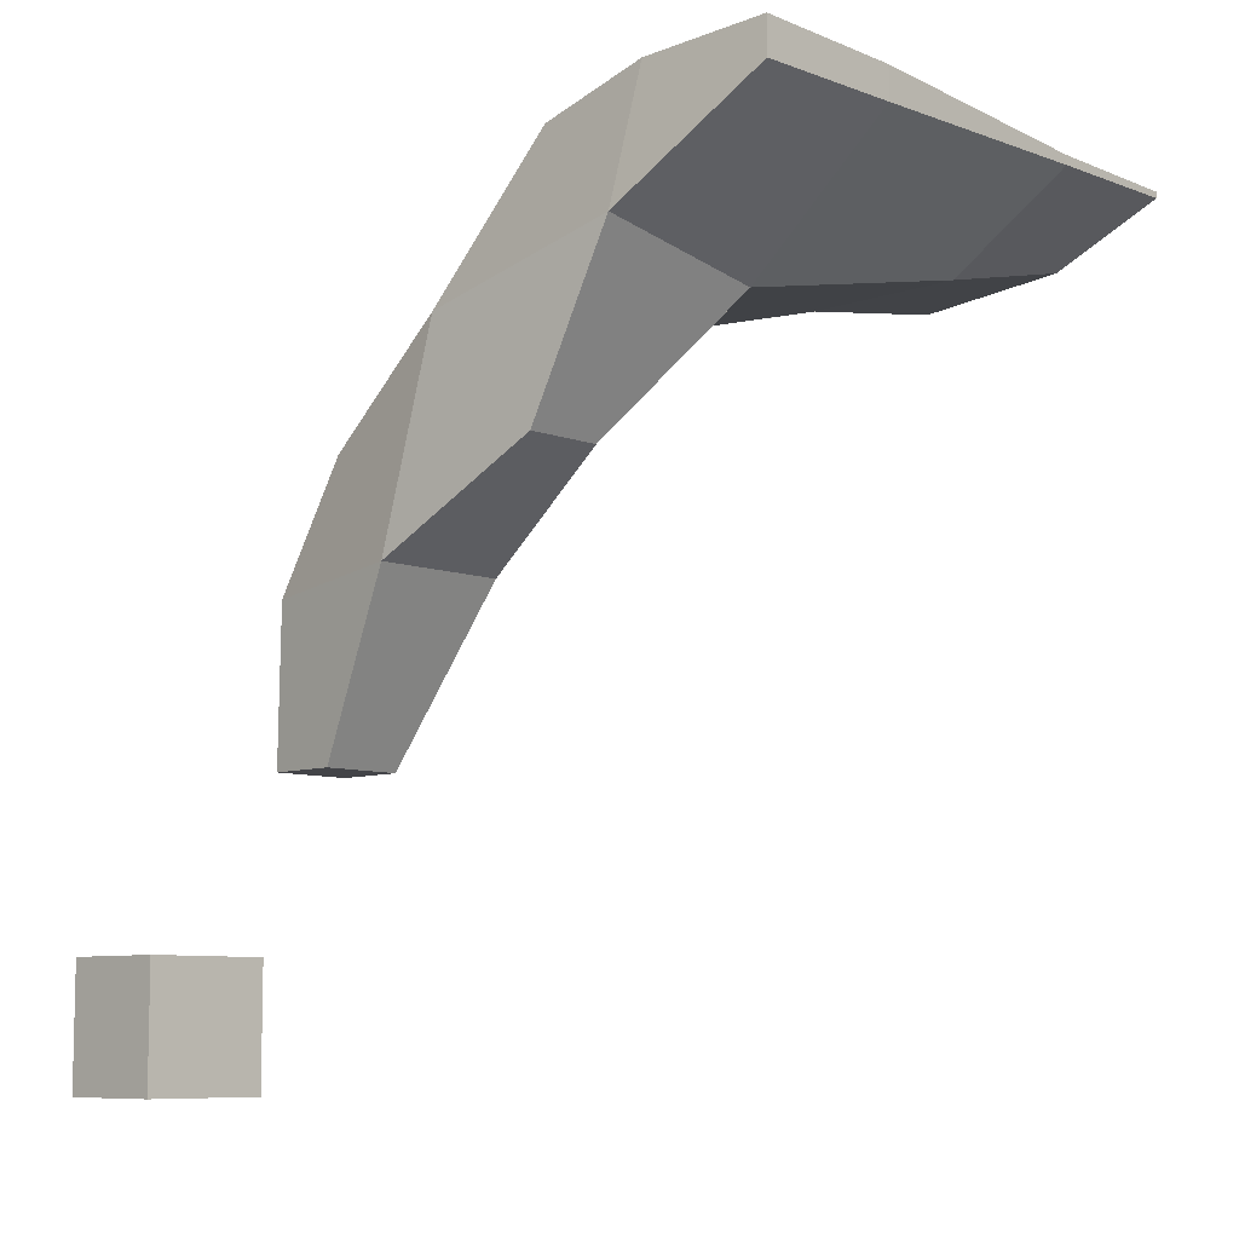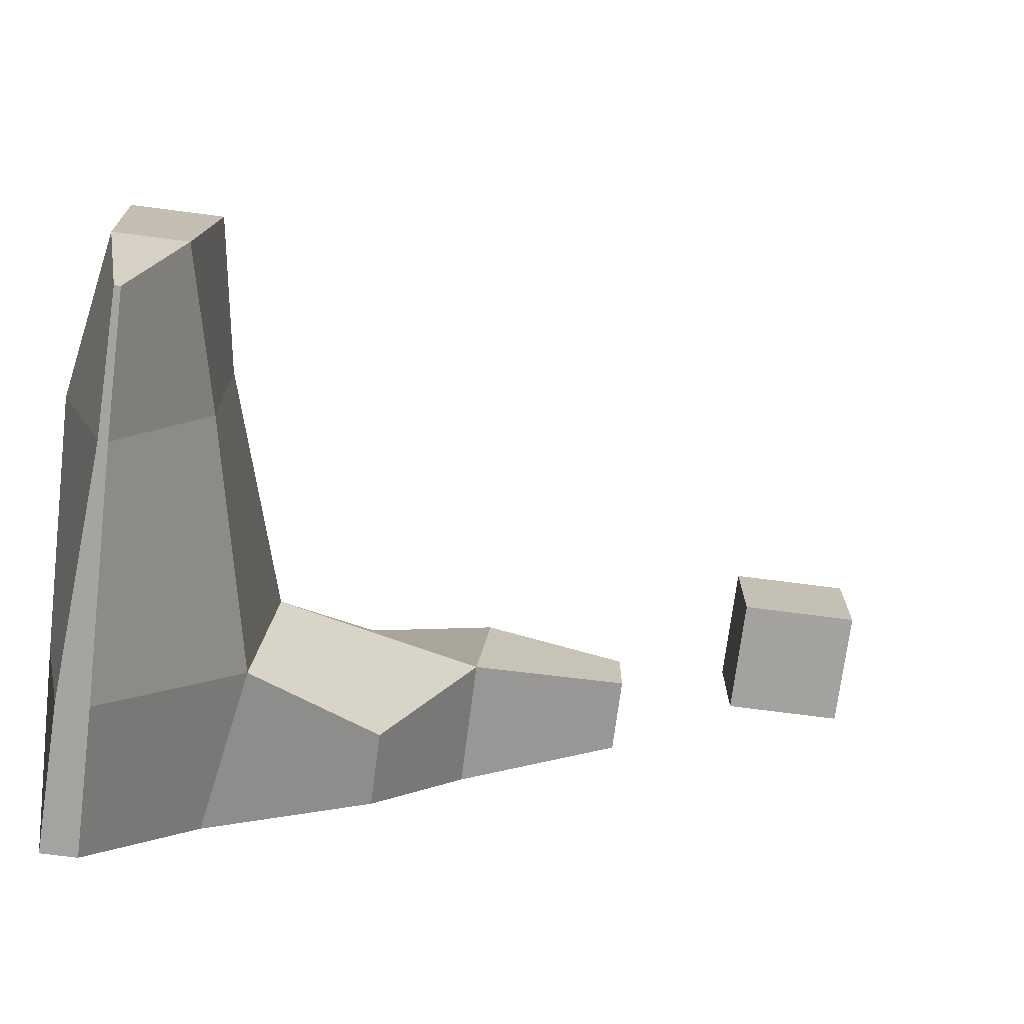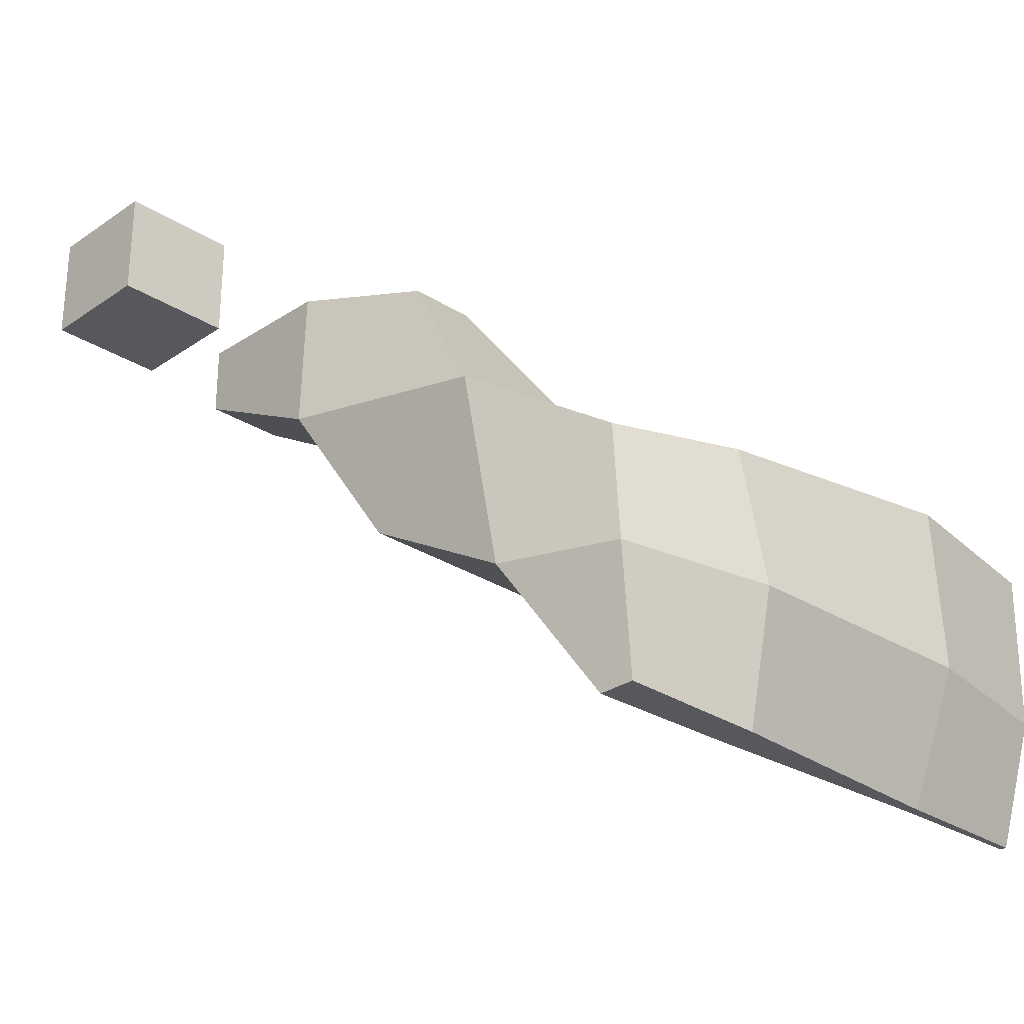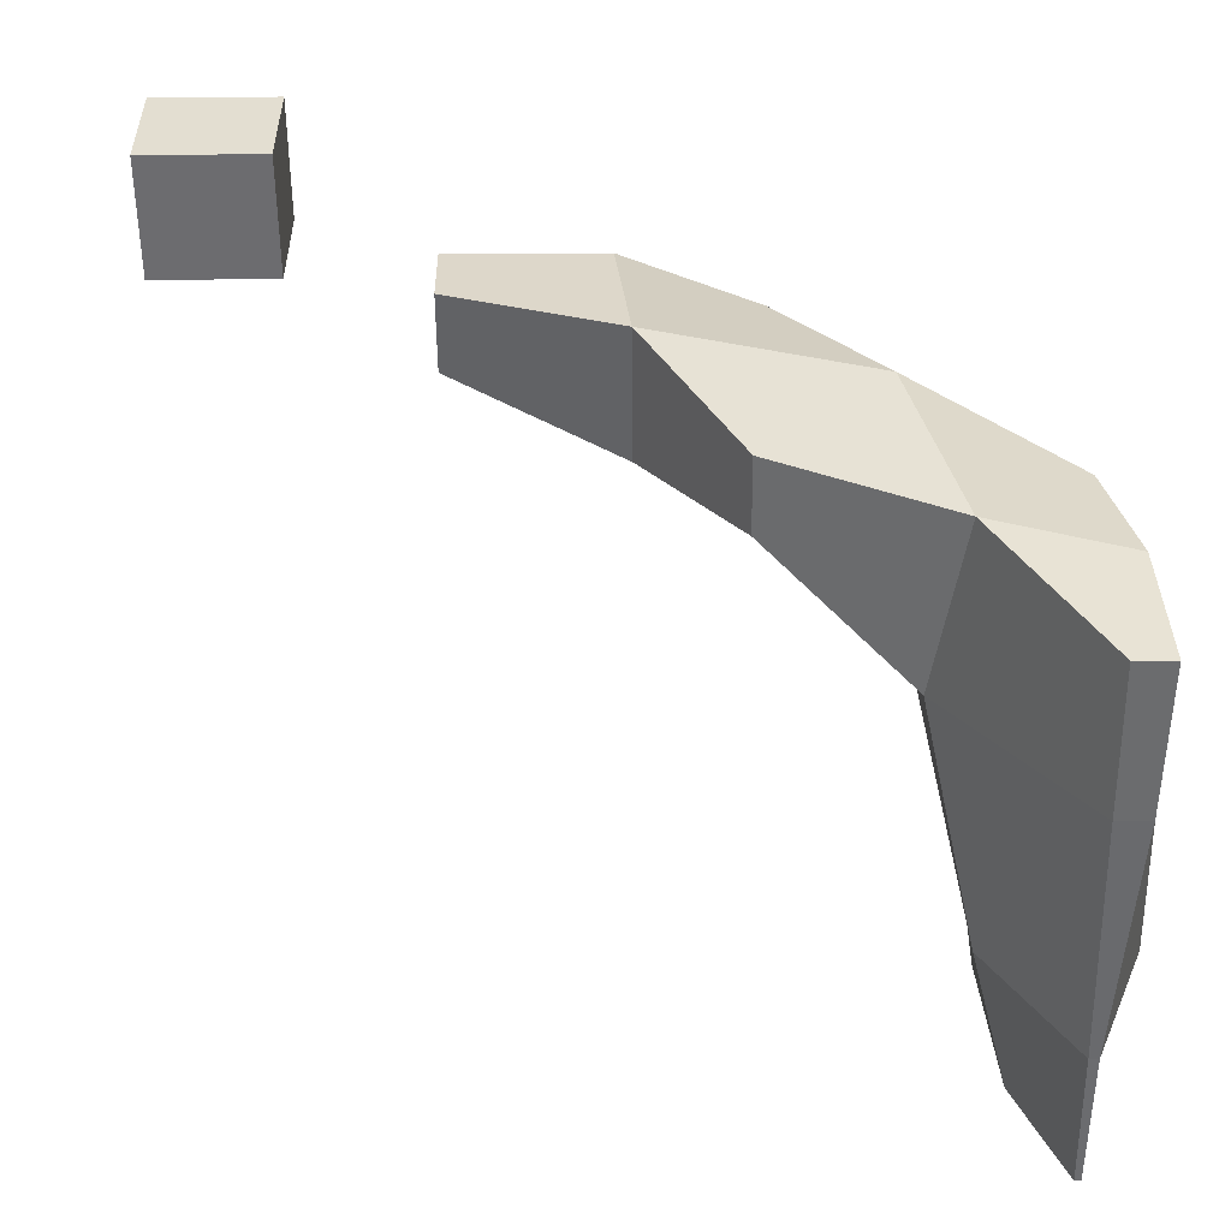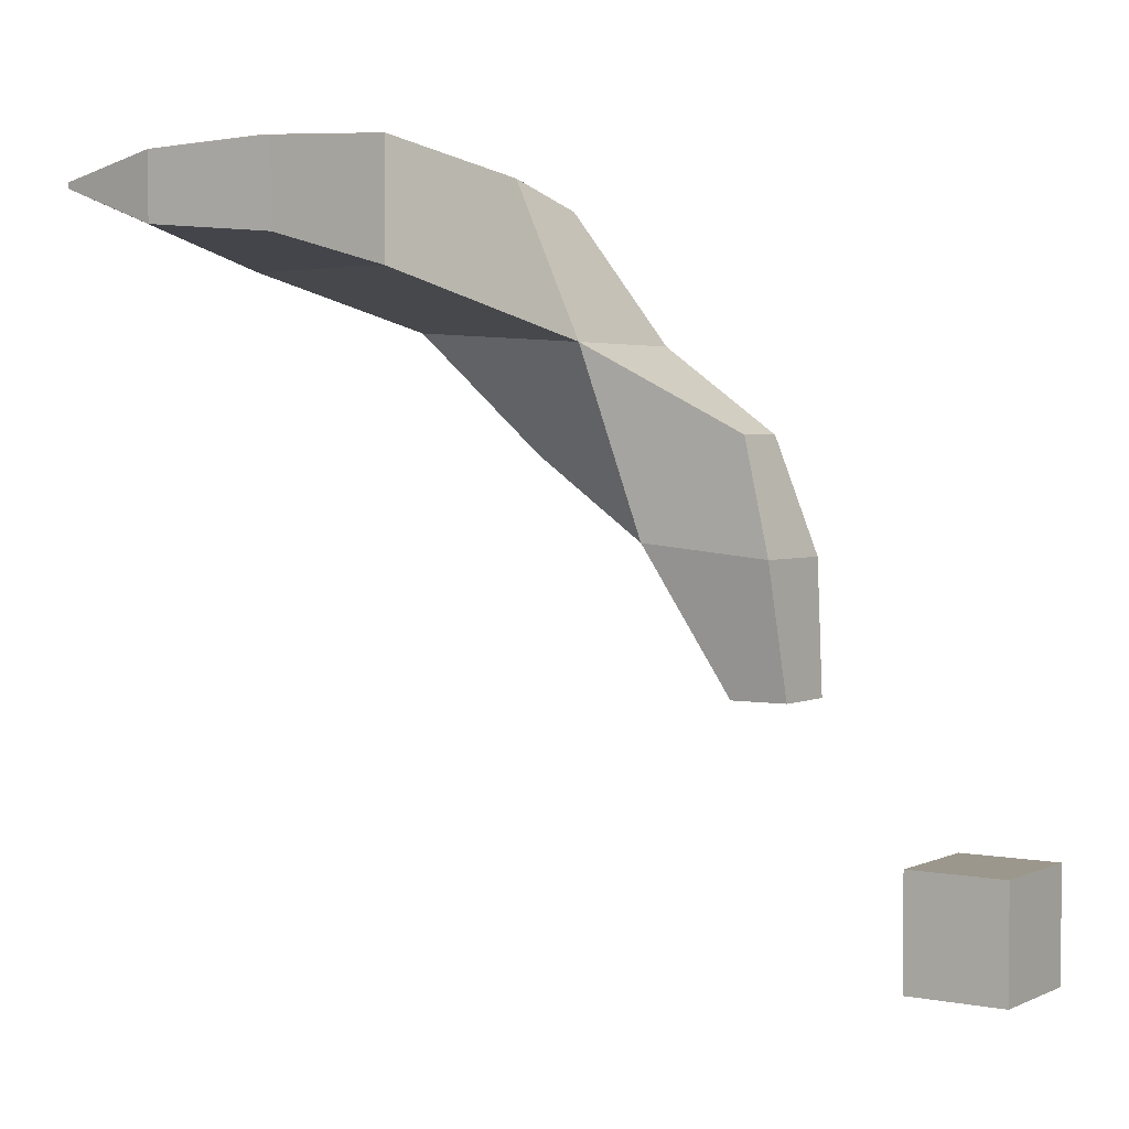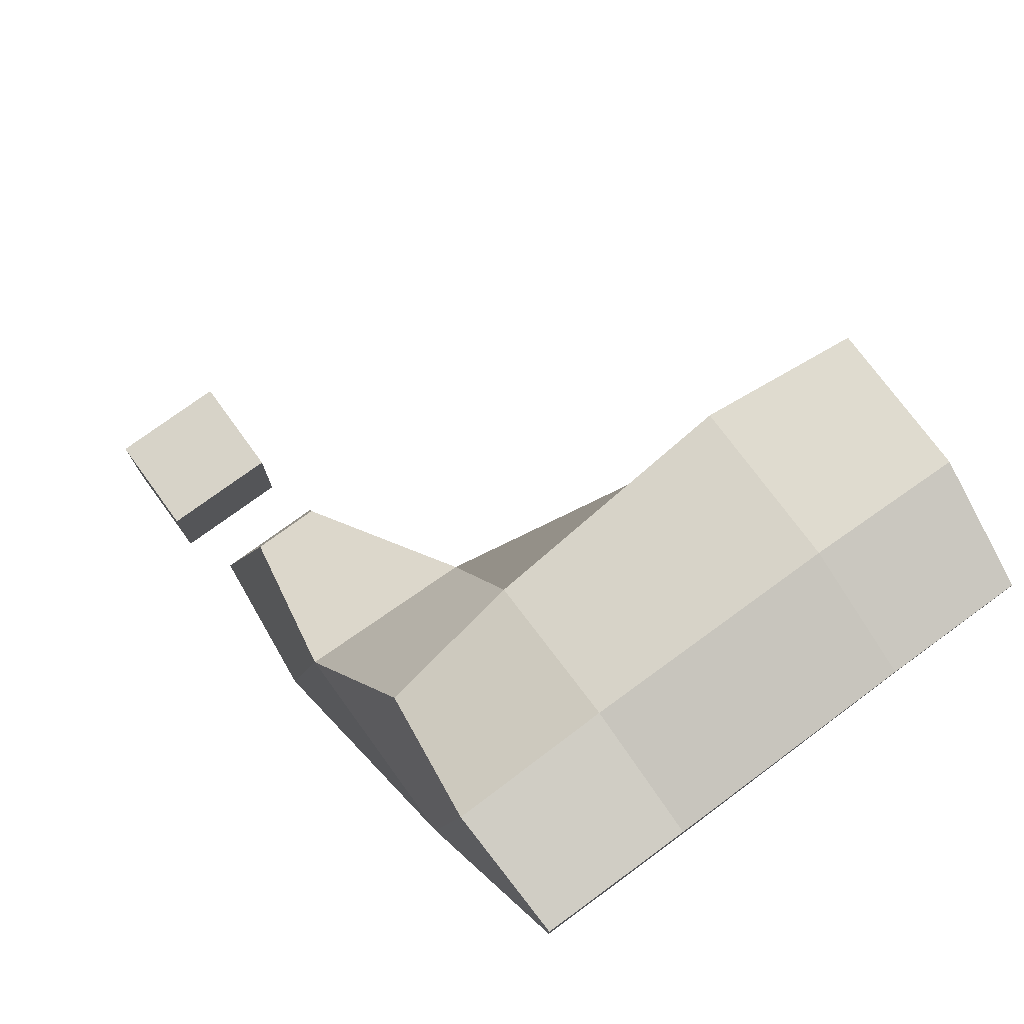
<metadata>
{"format":"obj","ext":"obj","renderer":"f3d","projection":"perspective","resolution":1024,"background":"white","views":[{"elev":-8.3,"azim":134.3,"up":"+Y"},{"elev":-72.6,"azim":-97.4,"up":"+Z"},{"elev":-28.4,"azim":136.1,"up":"+Z"},{"elev":-53.8,"azim":90.5,"up":"+Z"},{"elev":2.6,"azim":-56.1,"up":"+Y"},{"elev":76.7,"azim":144.0,"up":"+Y"}]}
</metadata>
<code>
o mesh23/mesh23-geometry#mesh23-geometry.069
v -0.1023 0.4576 -0.5821
v -0.1023 0.4576 -0.5775
v -0.101 0.4689 -0.5909
v -0.1023 0.4627 -0.5821
v -0.101 0.4689 -0.5881
v -0.1023 0.4627 -0.5775
v -0.1012 0.4793 -0.6006
v -0.1023 0.4756 -0.5945
v -0.102 0.475 -0.5885
v -0.09714 0.4576 -0.5821
v -0.09714 0.4576 -0.5775
v -0.09789 0.4689 -0.5909
v -0.09789 0.4689 -0.5881
v -0.09714 0.4627 -0.5821
v -0.09714 0.4627 -0.5775
v -0.09816 0.4793 -0.6006
v -0.09707 0.4756 -0.5945
v -0.09771 0.475 -0.5885
v -0.1206 0.49 -0.61
v -0.1214 0.4883 -0.605
v -0.1212 0.4877 -0.5989
v -0.1206 0.4902 -0.61
v -0.1214 0.4912 -0.605
v -0.1212 0.4913 -0.5989
v -0.115 0.49 -0.61
v -0.115 0.4868 -0.605
v -0.115 0.4868 -0.5984
v -0.115 0.4903 -0.61
v -0.115 0.4923 -0.605
v -0.115 0.492 -0.5984
v -0.105 0.4898 -0.6102
v -0.1047 0.4847 -0.6043
v -0.1048 0.4841 -0.5961
v -0.1017 0.4802 -0.5898
v -0.105 0.4911 -0.6102
v -0.105 0.4922 -0.605
v -0.105 0.4911 -0.5991
v -0.09898 0.4898 -0.6102
v -0.09795 0.4859 -0.6043
v -0.09799 0.4841 -0.5959
v -0.09906 0.4802 -0.5898
v -0.09898 0.4912 -0.6102
v -0.09881 0.491 -0.605
v -0.09943 0.4901 -0.5999
f 6 4 1 2
f 9 8 3 5
f 11 2 1 10
f 13 5 3 12
f 4 14 10 1
f 14 15 11 10
f 6 15 14 4
f 15 6 2 11
f 17 8 7 16
f 8 17 12 3
f 17 18 13 12
f 18 9 5 13
f 23 22 19 20
f 24 23 20 21
f 26 20 19 25
f 27 21 20 26
f 22 28 25 19
f 23 29 28 22
f 24 30 29 23
f 30 24 21 27
f 32 26 25 31
f 33 32 7 8
f 33 27 26 32
f 34 33 8 9
f 28 35 31 25
f 29 36 35 28
f 30 37 36 29
f 37 30 27 33
f 39 32 31 38
f 32 39 16 7
f 39 40 17 16
f 40 41 18 17
f 34 41 40 33
f 41 34 9 18
f 35 42 38 31
f 42 43 39 38
f 36 43 42 35
f 43 44 40 39
f 37 44 43 36
f 44 37 33 40

</code>
